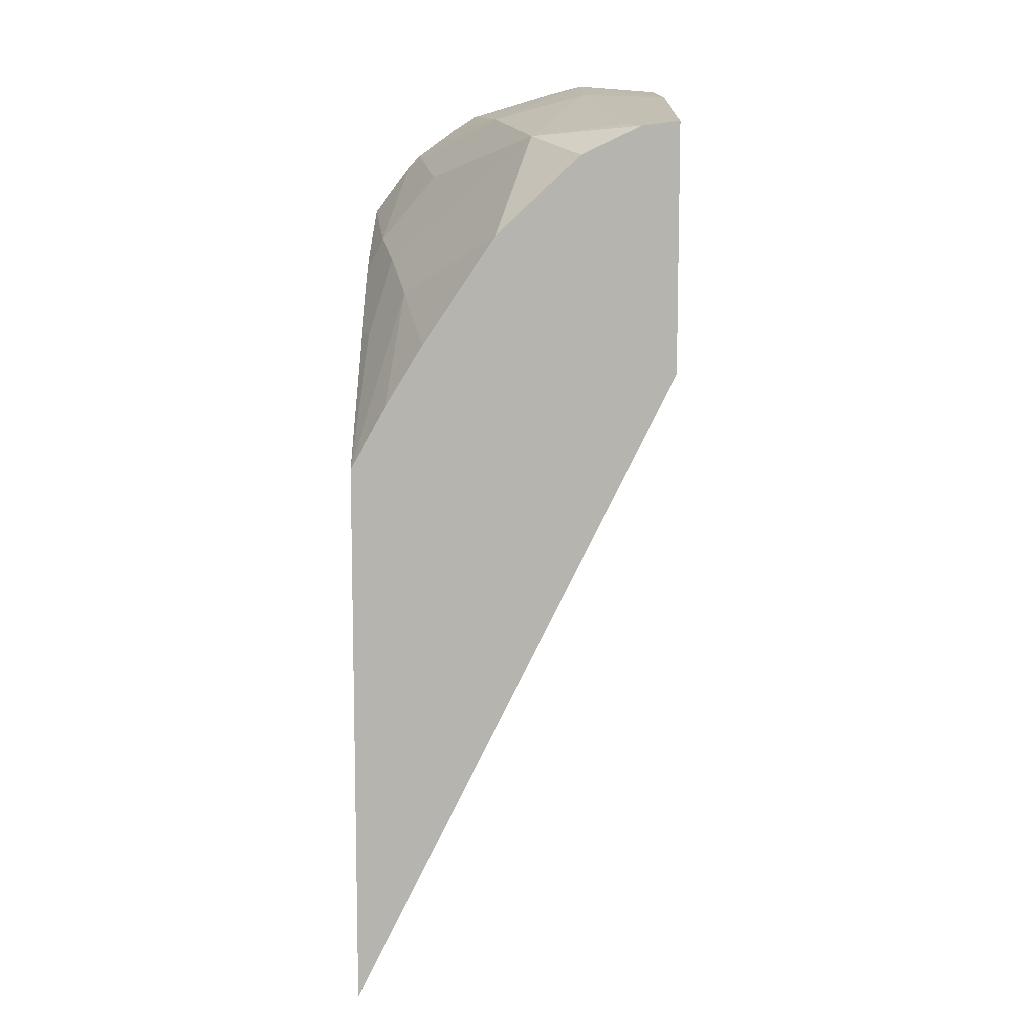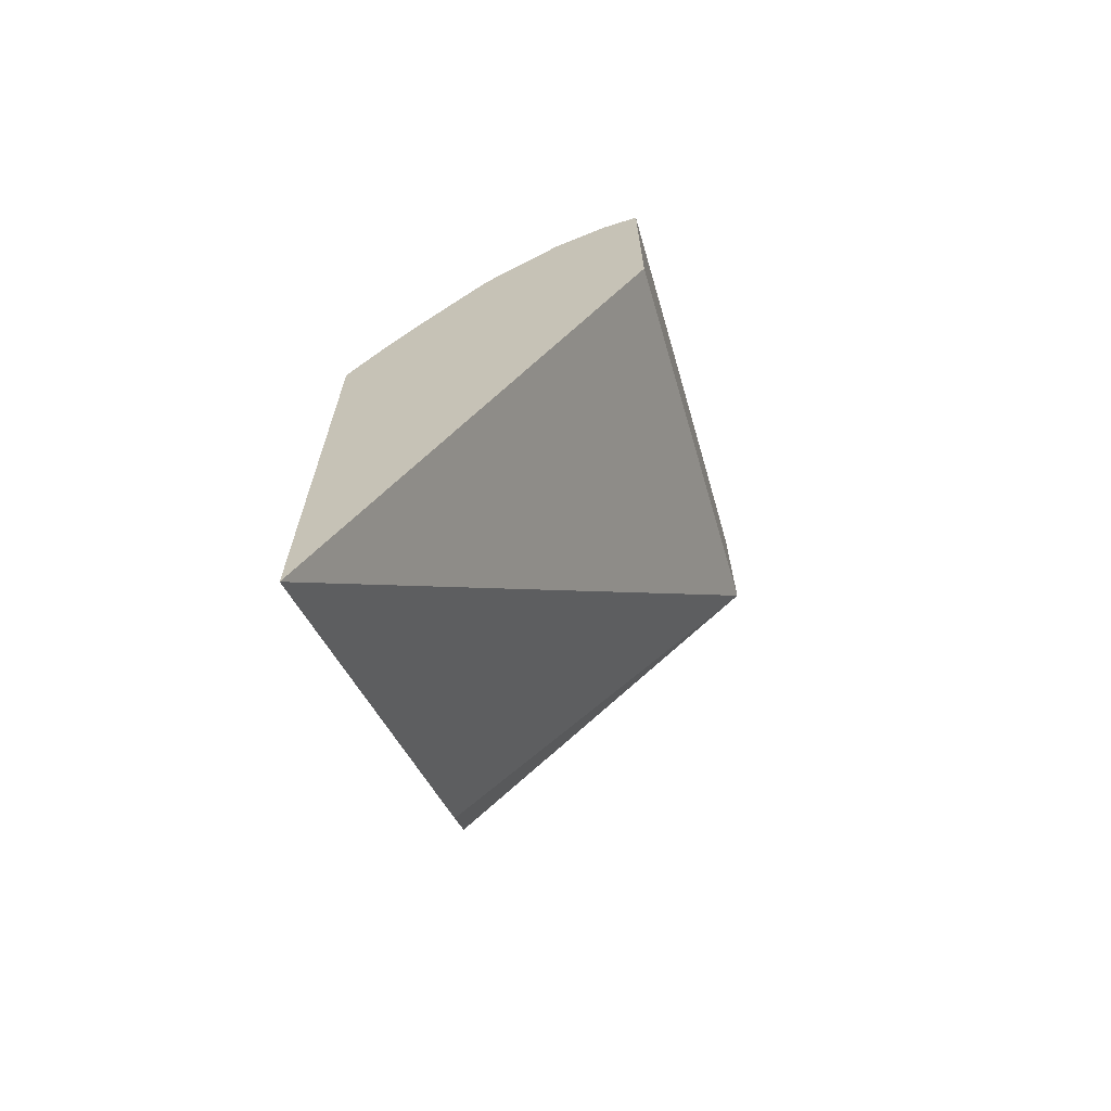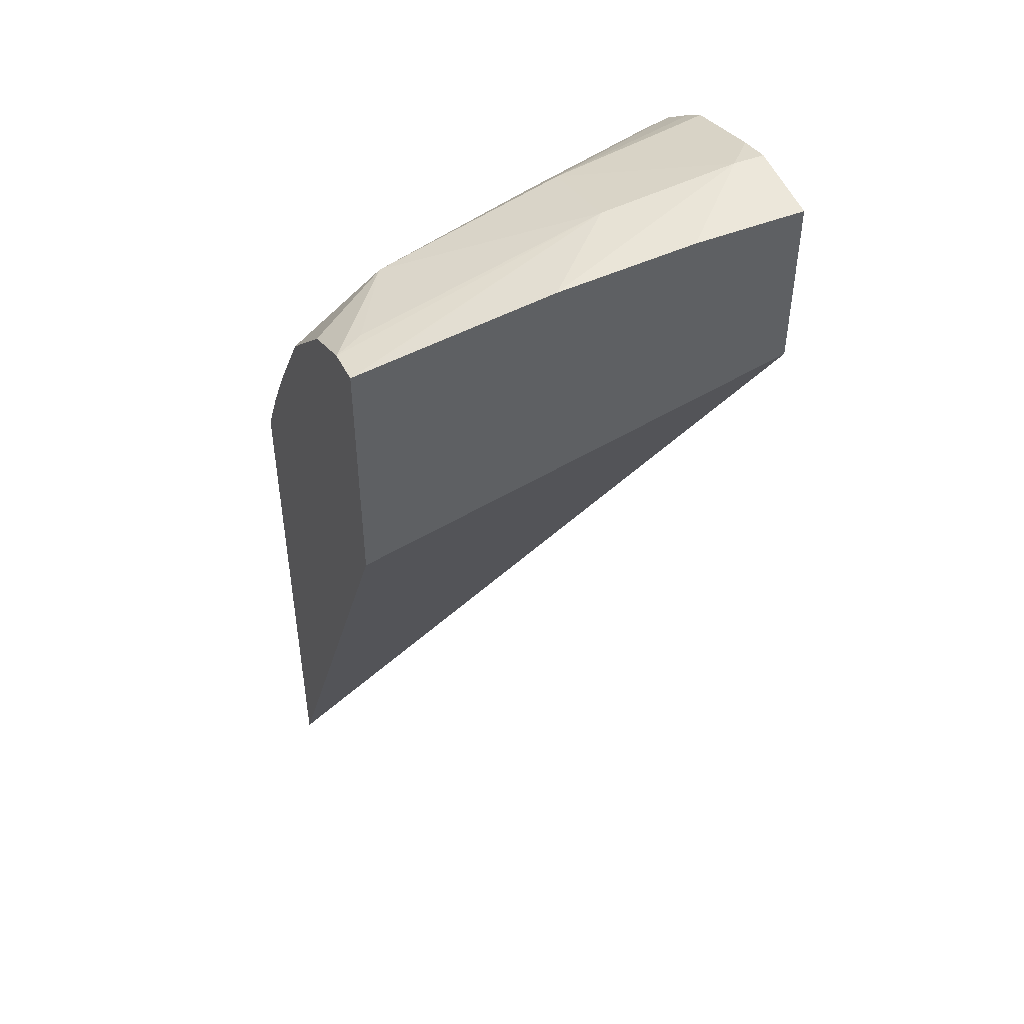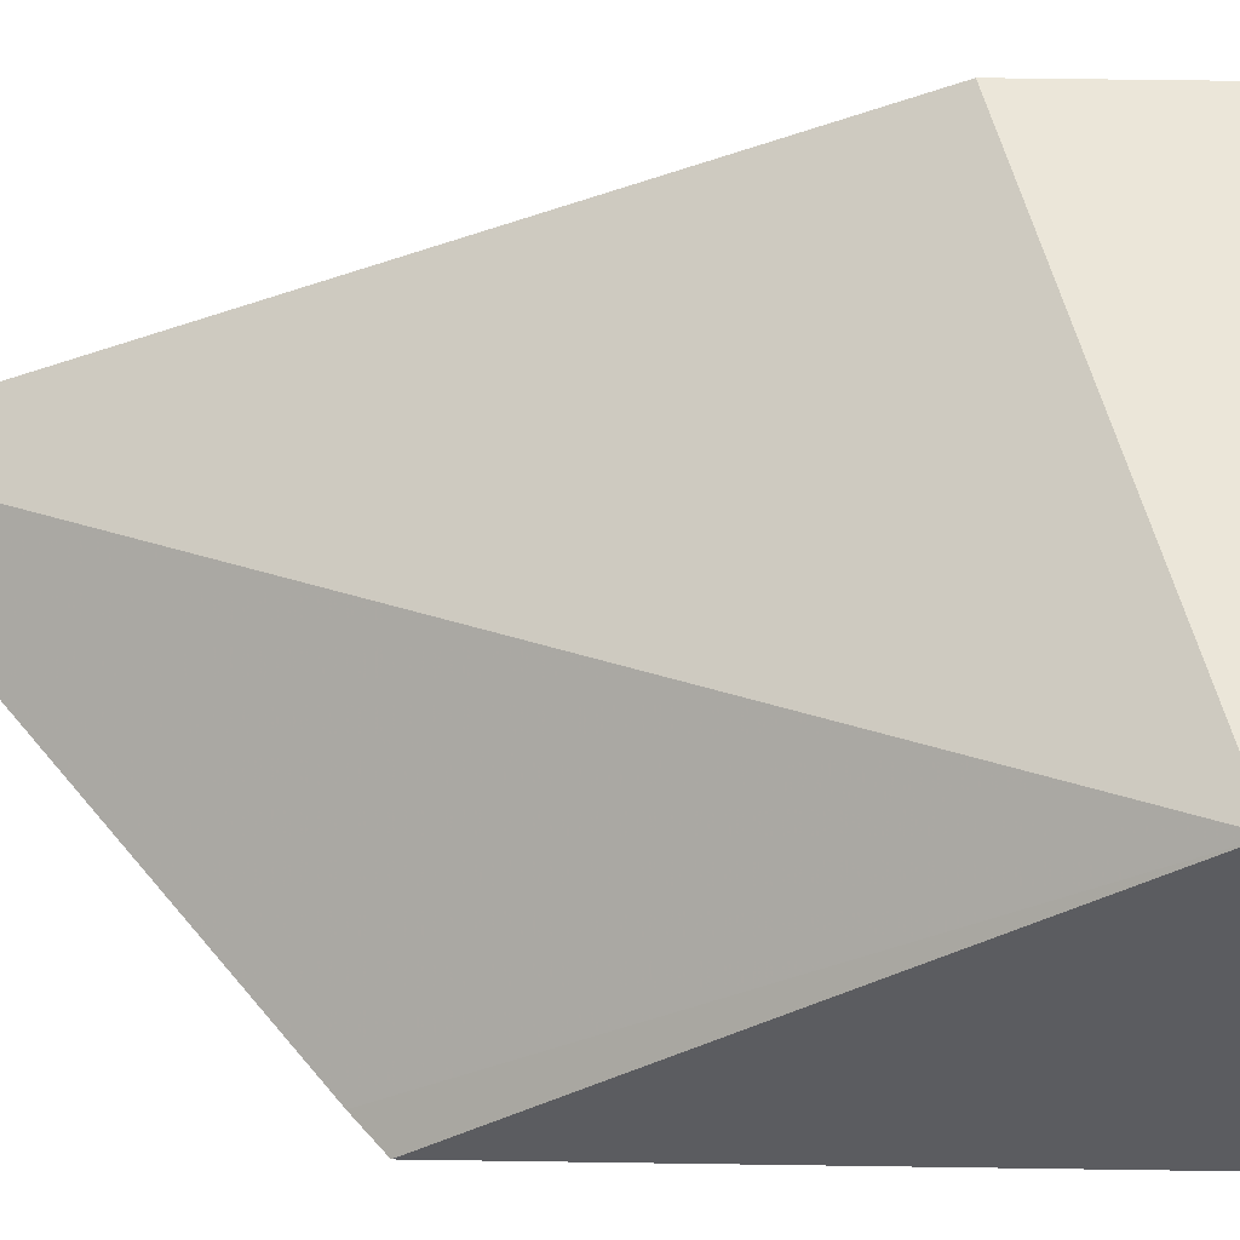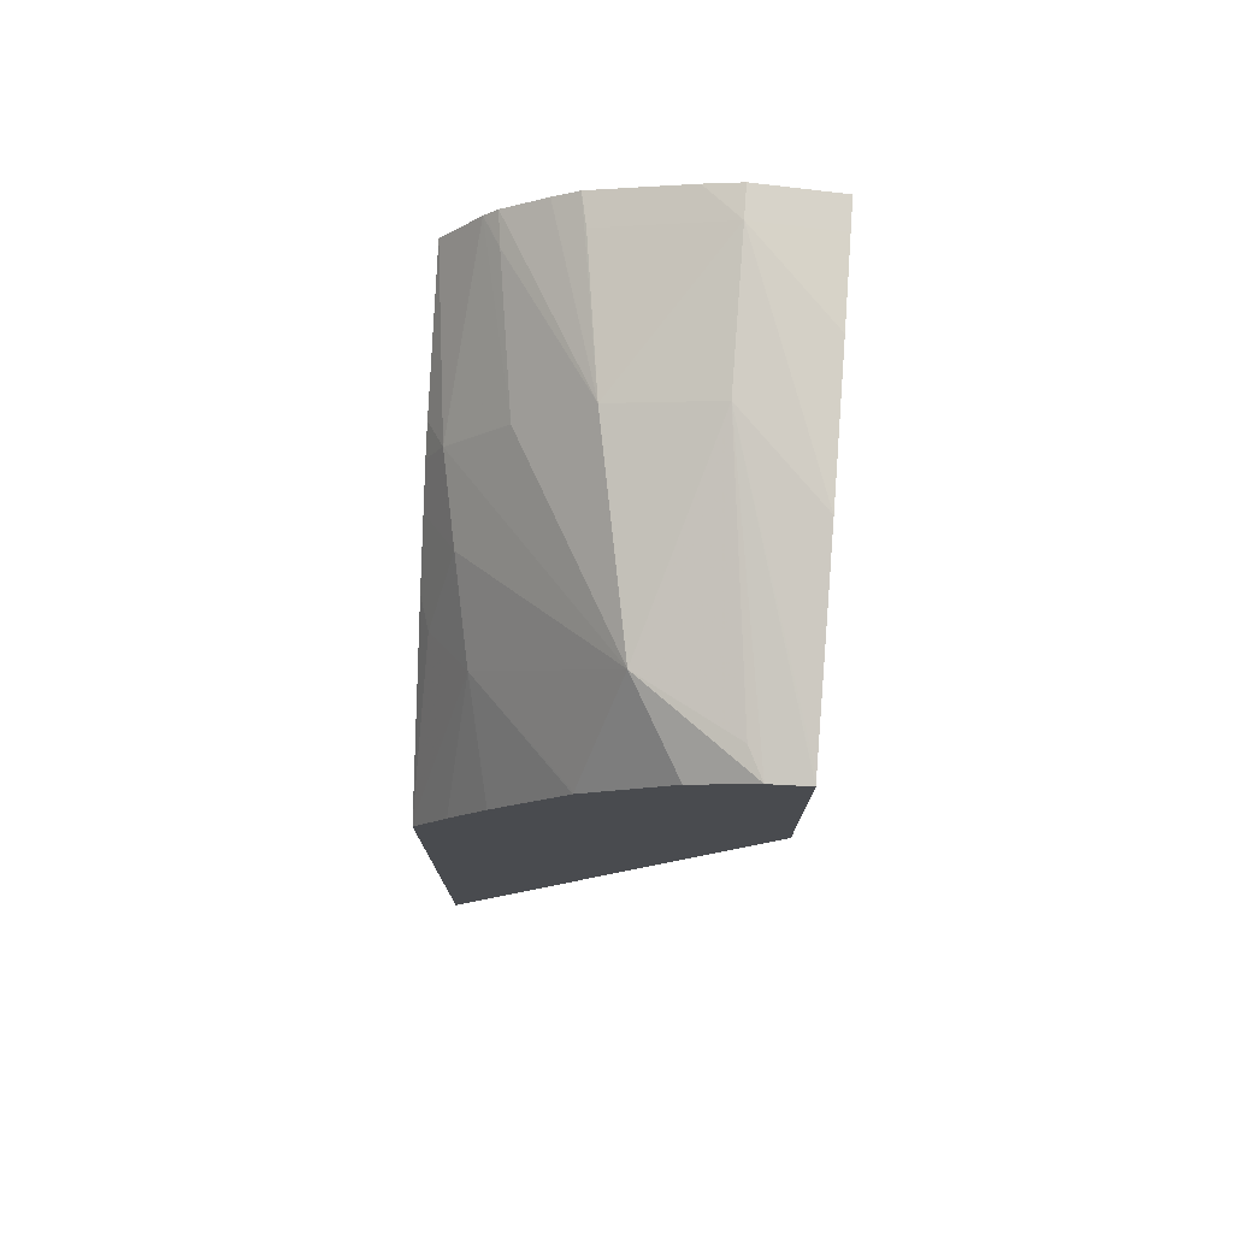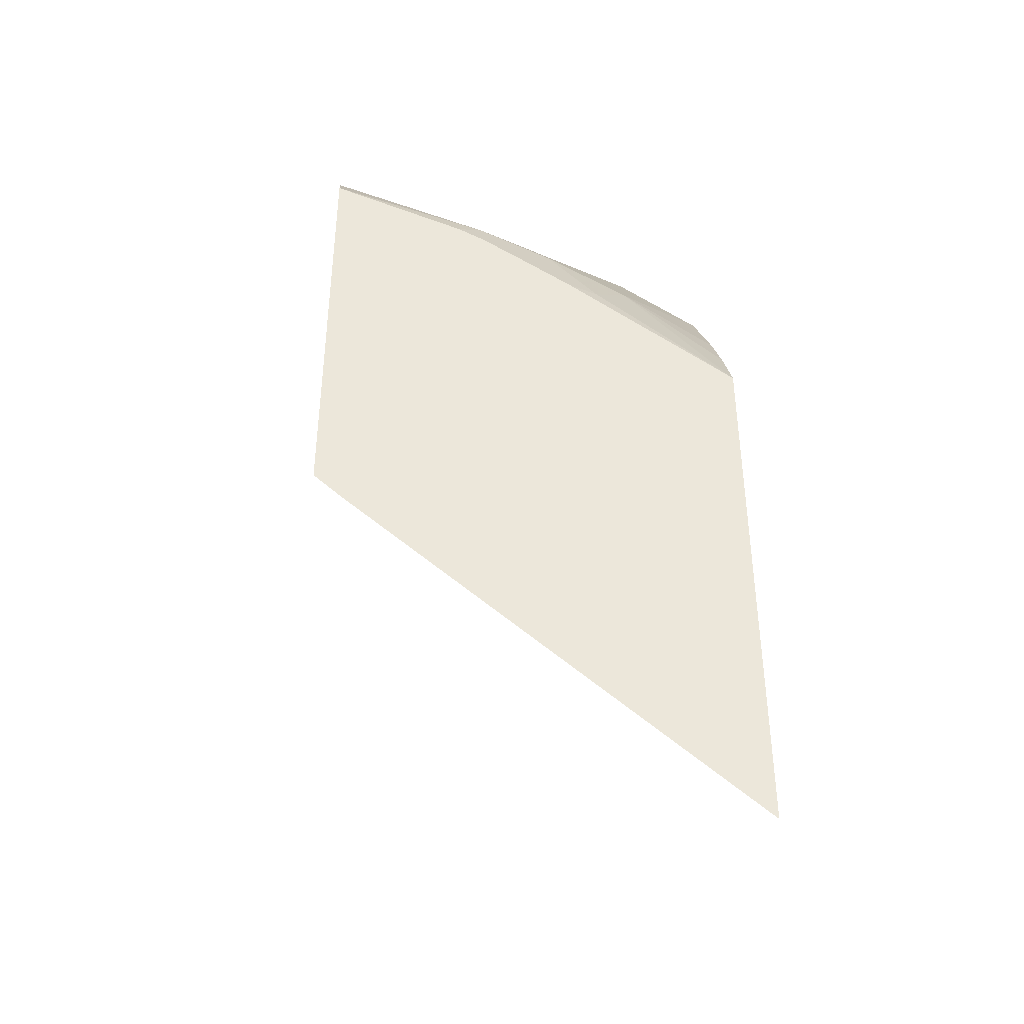
<metadata>
{"format":"obj","ext":"obj","renderer":"f3d","projection":"perspective","resolution":1024,"background":"white","views":[{"elev":9.5,"azim":89.7,"up":"+Z"},{"elev":-68.1,"azim":106.0,"up":"+Z"},{"elev":46.7,"azim":156.9,"up":"+Z"},{"elev":55.5,"azim":-89.1,"up":"+Y"},{"elev":75.8,"azim":94.3,"up":"+Z"},{"elev":-40.4,"azim":-7.5,"up":"+Z"}]}
</metadata>
<code>
v 0.08131 0.1287 -0.2349
v 0.08038 0.1287 -0.2347
v 0.05112 0.1199 -0.2307
v 0.08131 0.1246 -0.2354
v 0.08131 0.1287 -0.2616
v 0.0599 0.1287 -0.2314
v 0.07823 0.1231 -0.235
v 0.03618 0.1199 -0.2289
v 0.05112 0.1091 -0.2336
v 0.07262 0.1131 -0.2362
v 0.08131 0.1182 -0.2384
v 0.08131 0.09343 -0.3326
v 0.03286 0.1287 -0.2488
v 0.04496 0.1287 -0.2301
v 0.03286 0.1199 -0.2288
v 0.03286 0.1162 -0.2297
v 0.03286 0.1063 -0.2326
v 0.03618 0.107 -0.2327
v 0.03618 0.1287 -0.2298
v 0.03286 0.1037 -0.2343
v 0.03286 0.09912 -0.2376
v 0.03618 0.09951 -0.238
v 0.05112 0.1016 -0.2405
v 0.05112 0.0953 -0.2479
v 0.05994 0.09696 -0.25
v 0.06991 0.09884 -0.2535
v 0.08102 0.1091 -0.2467
v 0.08131 0.1092 -0.2468
v 0.08131 0.09343 -0.272
v 0.0359 0.09343 -0.2956
v 0.03286 0.1287 -0.2297
v 0.03286 0.09343 -0.293
v 0.03286 0.09792 -0.2388
v 0.03286 0.09768 -0.2391
v 0.04806 0.09343 -0.2502
v 0.05112 0.09343 -0.2517
v 0.05541 0.09343 -0.2544
v 0.03286 0.09343 -0.2447
v 0.06189 0.09343 -0.2585
v 0.06538 0.09451 -0.2585
v 0.08088 0.09343 -0.2716
v 0.08131 0.09721 -0.2652
v 0.08131 0.1013 -0.2585
v 0.08131 0.1027 -0.2564
f 1 2 3
f 1 3 4
f 1 4 11
f 1 11 28
f 1 28 44
f 1 44 43
f 1 43 42
f 1 42 29
f 1 29 12
f 1 12 5
f 1 5 13
f 1 13 31
f 1 31 19
f 1 19 14
f 1 14 6
f 1 6 2
f 2 6 3
f 3 7 4
f 3 6 8
f 3 8 9
f 3 9 10
f 3 10 7
f 4 10 11
f 4 7 10
f 5 12 13
f 6 14 8
f 8 15 16
f 8 16 17
f 8 17 18
f 8 18 9
f 8 14 19
f 8 19 31
f 8 31 15
f 9 18 17
f 9 17 20
f 9 20 21
f 9 21 22
f 9 22 23
f 9 23 10
f 10 23 24
f 10 24 25
f 10 25 26
f 10 26 27
f 10 27 28
f 10 28 11
f 12 29 41
f 12 41 39
f 12 39 37
f 12 37 36
f 12 36 35
f 12 35 38
f 12 38 32
f 12 32 30
f 12 30 13
f 13 30 32
f 13 32 38
f 13 38 34
f 13 34 33
f 13 33 21
f 13 21 20
f 13 20 17
f 13 17 16
f 13 16 15
f 13 15 31
f 21 33 22
f 22 33 34
f 22 34 23
f 23 34 24
f 24 35 36
f 24 36 37
f 24 37 25
f 24 34 38
f 24 38 35
f 25 37 39
f 25 39 40
f 25 40 26
f 26 40 41
f 26 41 29
f 26 29 42
f 26 42 43
f 26 43 44
f 26 44 28
f 26 28 27
f 39 41 40

</code>
